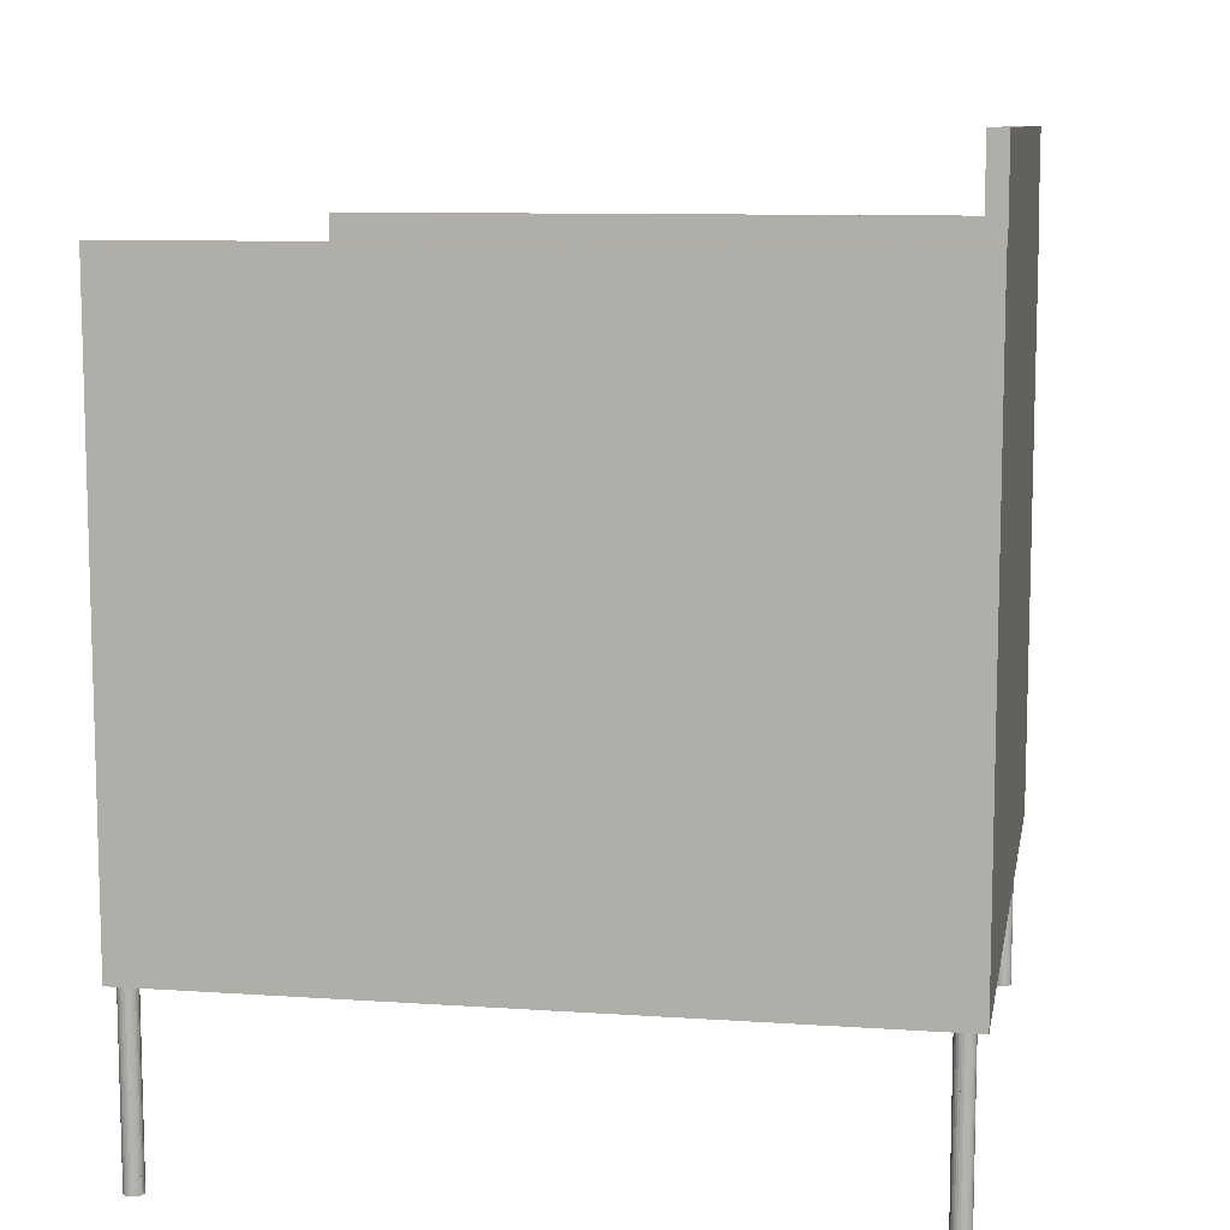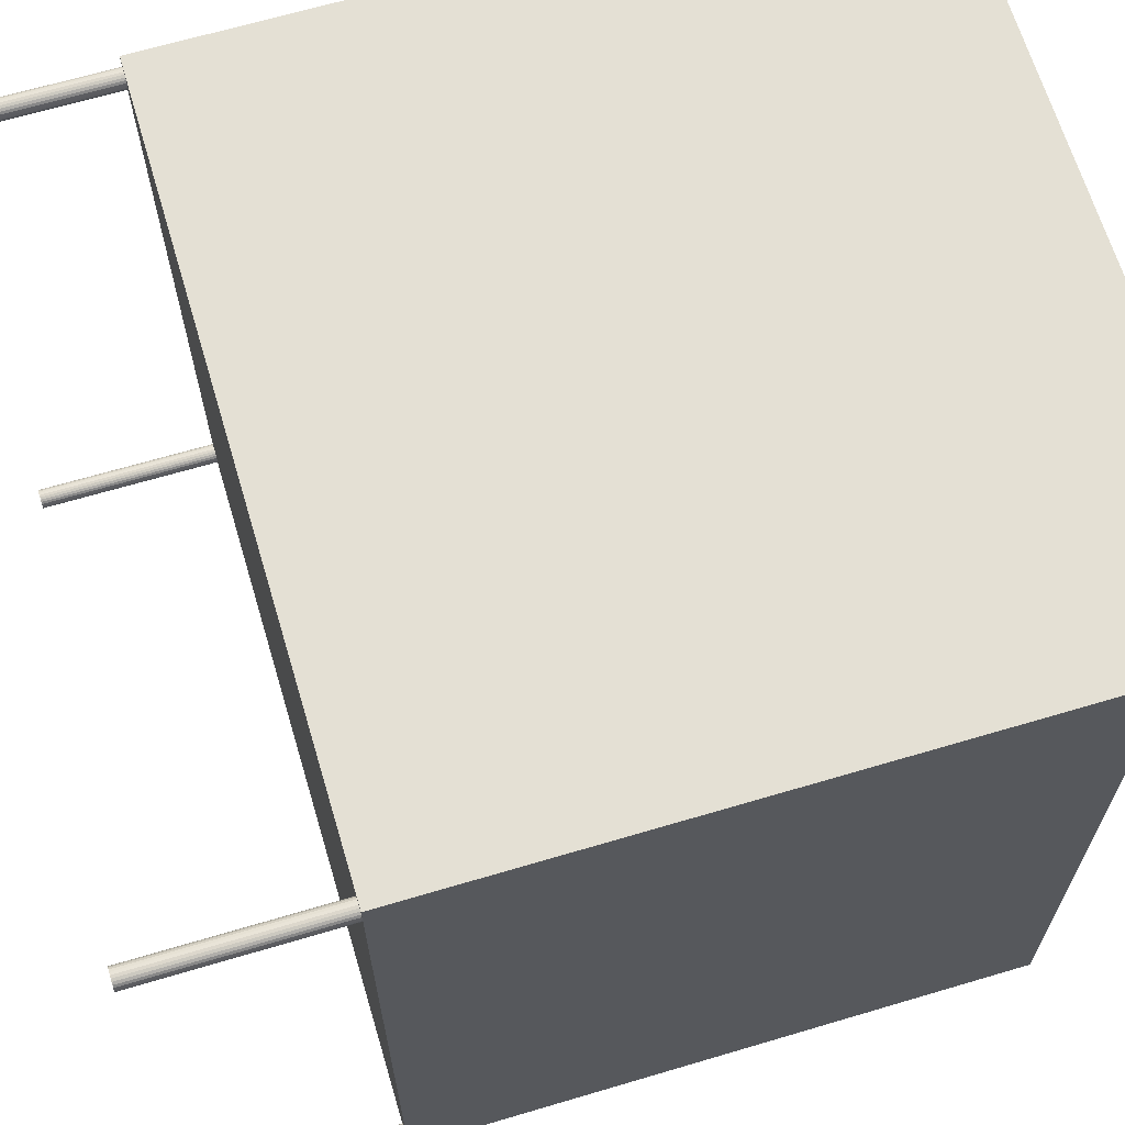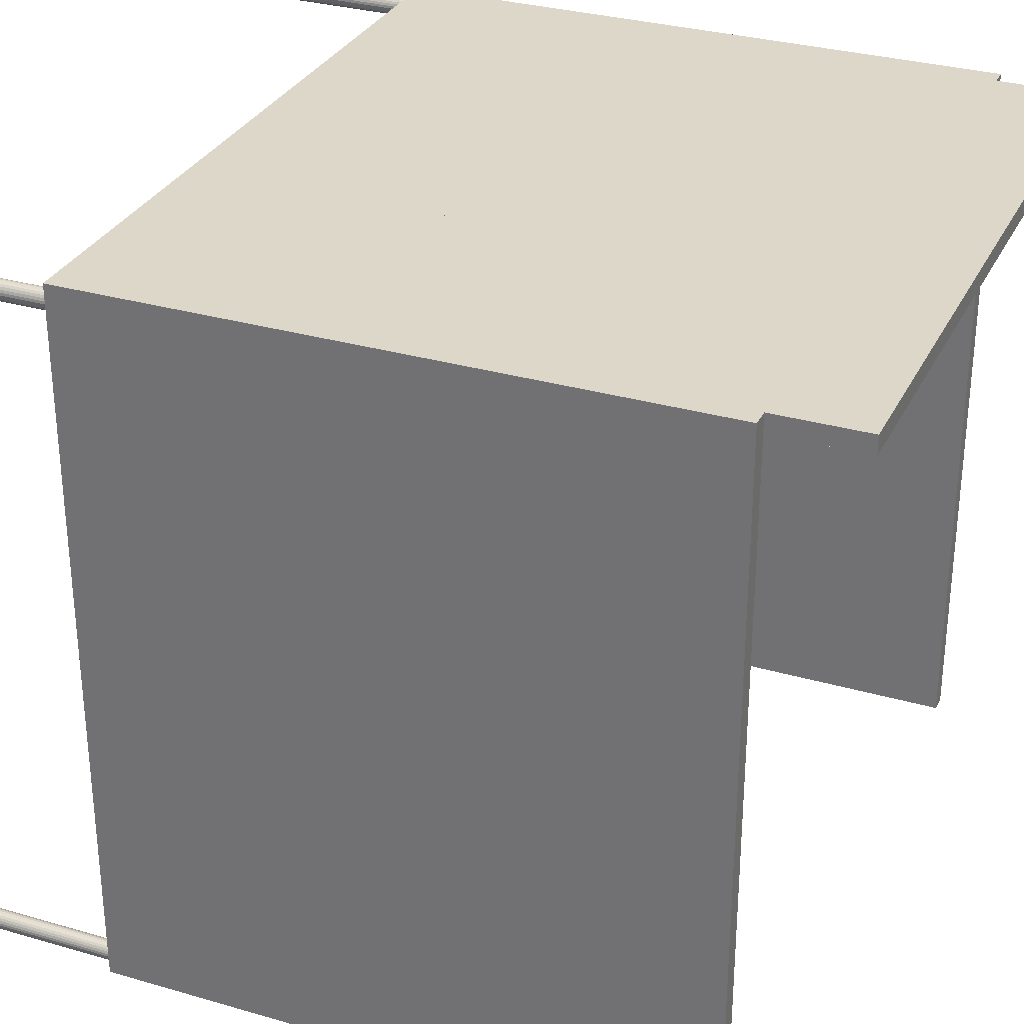
<metadata>
{"format":"obj","ext":"obj","renderer":"f3d","projection":"perspective","resolution":1024,"background":"white","views":[{"elev":9.7,"azim":-79.9,"up":"+Y"},{"elev":66.1,"azim":73.4,"up":"+Z"},{"elev":30.9,"azim":112.6,"up":"+Z"}]}
</metadata>
<code>
v 468.6 -403.9 -480.5
v 468.6 403.9 -480.5
v 468.6 403.9 480.5
v 468.6 -403.9 480.5
v 492.4 -403.9 -480.5
v 492.4 403.9 -480.5
v 492.4 403.9 480.5
v 492.4 -403.9 480.5
v -492.4 -403.9 -480.5
v -492.4 403.9 -480.5
v -492.4 403.9 480.5
v -492.4 -403.9 480.5
v -468.6 -403.9 -480.5
v -468.6 403.9 -480.5
v -468.6 403.9 480.5
v -468.6 -403.9 480.5
v -468.6 -403.9 -480.5
v -468.6 -236.7 -480.5
v -468.6 -236.7 480.5
v -468.6 -403.9 480.5
v 468.6 -403.9 -480.5
v 468.6 -236.7 -480.5
v 468.6 -236.7 480.5
v 468.6 -403.9 480.5
v -468.6 -236.7 -480.5
v -468.6 -74.37 -480.5
v -468.6 -74.37 480.5
v -468.6 -236.7 480.5
v 468.6 -236.7 -480.5
v 468.6 -74.37 -480.5
v 468.6 -74.37 480.5
v 468.6 -236.7 480.5
v -468.6 -74.37 456.7
v -468.6 520.9 456.7
v -468.6 520.9 480.5
v -468.6 -74.37 480.5
v 468.6 -74.37 456.7
v 468.6 520.9 456.7
v 468.6 520.9 480.5
v 468.6 -74.37 480.5
v 493 -403.9 455.5
v 492.6 -403.9 458.7
v 491.3 -403.9 461.8
v 489.3 -403.9 464.3
v 486.8 -403.9 466.3
v 483.7 -403.9 467.6
v 480.5 -403.9 468
v 477.3 -403.9 467.6
v 474.2 -403.9 466.3
v 471.7 -403.9 464.3
v 469.7 -403.9 461.8
v 468.4 -403.9 458.7
v 468 -403.9 455.5
v 468.4 -403.9 452.3
v 469.7 -403.9 449.2
v 471.7 -403.9 446.7
v 474.2 -403.9 444.7
v 477.3 -403.9 443.4
v 480.5 -403.9 443
v 483.7 -403.9 443.4
v 486.8 -403.9 444.7
v 489.3 -403.9 446.7
v 491.3 -403.9 449.2
v 492.6 -403.9 452.3
v 493 -643.2 455.5
v 492.6 -643.2 458.7
v 491.3 -643.2 461.8
v 489.3 -643.2 464.3
v 486.8 -643.2 466.3
v 483.7 -643.2 467.6
v 480.5 -643.2 468
v 477.3 -643.2 467.6
v 474.2 -643.2 466.3
v 471.7 -643.2 464.3
v 469.7 -643.2 461.8
v 468.4 -643.2 458.7
v 468 -643.2 455.5
v 468.4 -643.2 452.3
v 469.7 -643.2 449.2
v 471.7 -643.2 446.7
v 474.2 -643.2 444.7
v 477.3 -643.2 443.4
v 480.5 -643.2 443
v 483.7 -643.2 443.4
v 486.8 -643.2 444.7
v 489.3 -643.2 446.7
v 491.3 -643.2 449.2
v 492.6 -643.2 452.3
v -468 -403.9 455.5
v -468.4 -403.9 458.7
v -469.7 -403.9 461.8
v -471.7 -403.9 464.3
v -474.2 -403.9 466.3
v -477.3 -403.9 467.6
v -480.5 -403.9 468
v -483.7 -403.9 467.6
v -486.8 -403.9 466.3
v -489.3 -403.9 464.3
v -491.3 -403.9 461.8
v -492.6 -403.9 458.7
v -493 -403.9 455.5
v -492.6 -403.9 452.3
v -491.3 -403.9 449.2
v -489.3 -403.9 446.7
v -486.8 -403.9 444.7
v -483.7 -403.9 443.4
v -480.5 -403.9 443
v -477.3 -403.9 443.4
v -474.2 -403.9 444.7
v -471.7 -403.9 446.7
v -469.7 -403.9 449.2
v -468.4 -403.9 452.3
v -468 -643.2 455.5
v -468.4 -643.2 458.7
v -469.7 -643.2 461.8
v -471.7 -643.2 464.3
v -474.2 -643.2 466.3
v -477.3 -643.2 467.6
v -480.5 -643.2 468
v -483.7 -643.2 467.6
v -486.8 -643.2 466.3
v -489.3 -643.2 464.3
v -491.3 -643.2 461.8
v -492.6 -643.2 458.7
v -493 -643.2 455.5
v -492.6 -643.2 452.3
v -491.3 -643.2 449.2
v -489.3 -643.2 446.7
v -486.8 -643.2 444.7
v -483.7 -643.2 443.4
v -480.5 -643.2 443
v -477.3 -643.2 443.4
v -474.2 -643.2 444.7
v -471.7 -643.2 446.7
v -469.7 -643.2 449.2
v -468.4 -643.2 452.3
v 493 -403.9 -455.5
v 492.6 -403.9 -452.3
v 491.3 -403.9 -449.2
v 489.3 -403.9 -446.7
v 486.8 -403.9 -444.7
v 483.7 -403.9 -443.4
v 480.5 -403.9 -443
v 477.3 -403.9 -443.4
v 474.2 -403.9 -444.7
v 471.7 -403.9 -446.7
v 469.7 -403.9 -449.2
v 468.4 -403.9 -452.3
v 468 -403.9 -455.5
v 468.4 -403.9 -458.7
v 469.7 -403.9 -461.8
v 471.7 -403.9 -464.3
v 474.2 -403.9 -466.3
v 477.3 -403.9 -467.6
v 480.5 -403.9 -468
v 483.7 -403.9 -467.6
v 486.8 -403.9 -466.3
v 489.3 -403.9 -464.3
v 491.3 -403.9 -461.8
v 492.6 -403.9 -458.7
v 493 -643.2 -455.5
v 492.6 -643.2 -452.3
v 491.3 -643.2 -449.2
v 489.3 -643.2 -446.7
v 486.8 -643.2 -444.7
v 483.7 -643.2 -443.4
v 480.5 -643.2 -443
v 477.3 -643.2 -443.4
v 474.2 -643.2 -444.7
v 471.7 -643.2 -446.7
v 469.7 -643.2 -449.2
v 468.4 -643.2 -452.3
v 468 -643.2 -455.5
v 468.4 -643.2 -458.7
v 469.7 -643.2 -461.8
v 471.7 -643.2 -464.3
v 474.2 -643.2 -466.3
v 477.3 -643.2 -467.6
v 480.5 -643.2 -468
v 483.7 -643.2 -467.6
v 486.8 -643.2 -466.3
v 489.3 -643.2 -464.3
v 491.3 -643.2 -461.8
v 492.6 -643.2 -458.7
v -468 -403.9 -455.5
v -468.4 -403.9 -452.3
v -469.7 -403.9 -449.2
v -471.7 -403.9 -446.7
v -474.2 -403.9 -444.7
v -477.3 -403.9 -443.4
v -480.5 -403.9 -443
v -483.7 -403.9 -443.4
v -486.8 -403.9 -444.7
v -489.3 -403.9 -446.7
v -491.3 -403.9 -449.2
v -492.6 -403.9 -452.3
v -493 -403.9 -455.5
v -492.6 -403.9 -458.7
v -491.3 -403.9 -461.8
v -489.3 -403.9 -464.3
v -486.8 -403.9 -466.3
v -483.7 -403.9 -467.6
v -480.5 -403.9 -468
v -477.3 -403.9 -467.6
v -474.2 -403.9 -466.3
v -471.7 -403.9 -464.3
v -469.7 -403.9 -461.8
v -468.4 -403.9 -458.7
v -468 -643.2 -455.5
v -468.4 -643.2 -452.3
v -469.7 -643.2 -449.2
v -471.7 -643.2 -446.7
v -474.2 -643.2 -444.7
v -477.3 -643.2 -443.4
v -480.5 -643.2 -443
v -483.7 -643.2 -443.4
v -486.8 -643.2 -444.7
v -489.3 -643.2 -446.7
v -491.3 -643.2 -449.2
v -492.6 -643.2 -452.3
v -493 -643.2 -455.5
v -492.6 -643.2 -458.7
v -491.3 -643.2 -461.8
v -489.3 -643.2 -464.3
v -486.8 -643.2 -466.3
v -483.7 -643.2 -467.6
v -480.5 -643.2 -468
v -477.3 -643.2 -467.6
v -474.2 -643.2 -466.3
v -471.7 -643.2 -464.3
v -469.7 -643.2 -461.8
v -468.4 -643.2 -458.7
v 468.6 -403.9 0
v 468.6 0 -480.5
v 480.5 -403.9 -480.5
v 480.5 403.9 -480.5
v 468.6 403.9 0
v 468.6 403.9 0
v 468.6 0 480.5
v 480.5 403.9 480.5
v 492.4 -403.9 0
v 492.4 0 -480.5
v 480.5 403.9 -480.5
v 492.4 0 -480.5
v 492.4 403.9 0
v 492.4 0 480.5
v 480.5 403.9 480.5
v 480.5 -403.9 480.5
v 492.4 -403.9 0
v 492.4 0 480.5
v -492.4 -403.9 0
v -492.4 0 -480.5
v -480.5 -403.9 -480.5
v -480.5 403.9 -480.5
v -492.4 403.9 0
v -492.4 403.9 0
v -492.4 0 480.5
v -480.5 403.9 480.5
v -468.6 -403.9 0
v -468.6 0 -480.5
v -480.5 403.9 -480.5
v -468.6 0 -480.5
v -468.6 403.9 0
v -468.6 0 480.5
v -480.5 403.9 480.5
v -480.5 -403.9 480.5
v -468.6 -403.9 0
v -468.6 0 480.5
v -468.6 -403.9 0
v -468.6 -320.3 -480.5
v 0 -403.9 -480.5
v 0 -236.7 -480.5
v -468.6 -236.7 0
v -468.6 -236.7 0
v -468.6 -320.3 480.5
v 0 -236.7 480.5
v 468.6 -403.9 0
v 468.6 -320.3 -480.5
v 0 -236.7 -480.5
v 468.6 -320.3 -480.5
v 468.6 -236.7 0
v 468.6 -320.3 480.5
v 0 -236.7 480.5
v 0 -403.9 480.5
v 468.6 -403.9 0
v 468.6 -320.3 480.5
v -468.6 -236.7 0
v -468.6 -155.6 -480.5
v 0 -236.7 -480.5
v 0 -74.37 -480.5
v -468.6 -74.37 0
v -468.6 -74.37 0
v -468.6 -155.6 480.5
v 0 -74.37 480.5
v 468.6 -236.7 0
v 468.6 -155.6 -480.5
v 0 -74.37 -480.5
v 468.6 -155.6 -480.5
v 468.6 -74.37 0
v 468.6 -155.6 480.5
v 0 -74.37 480.5
v 0 -236.7 480.5
v 468.6 -236.7 0
v 468.6 -155.6 480.5
v -468.6 -74.37 468.6
v -468.6 223.3 456.7
v 0 -74.37 456.7
v 0 520.9 456.7
v -468.6 520.9 468.6
v -468.6 520.9 468.6
v -468.6 223.3 480.5
v 0 520.9 480.5
v 468.6 -74.37 468.6
v 468.6 223.3 456.7
v 0 520.9 456.7
v 468.6 223.3 456.7
v 468.6 520.9 468.6
v 468.6 223.3 480.5
v 0 520.9 480.5
v 0 -74.37 480.5
v 468.6 -74.37 468.6
v 468.6 223.3 480.5
v 493 -523.6 455.5
v 492.6 -523.6 458.7
v 491.3 -523.6 461.8
v 489.3 -523.6 464.3
v 486.8 -523.6 466.3
v 483.7 -523.6 467.6
v 480.5 -523.6 468
v 477.3 -523.6 467.6
v 474.2 -523.6 466.3
v 471.7 -523.6 464.3
v 469.7 -523.6 461.8
v 468.4 -523.6 458.7
v 468 -523.6 455.5
v 468.4 -523.6 452.3
v 469.7 -523.6 449.2
v 471.7 -523.6 446.7
v 474.2 -523.6 444.7
v 477.3 -523.6 443.4
v 480.5 -523.6 443
v 483.7 -523.6 443.4
v 486.8 -523.6 444.7
v 489.3 -523.6 446.7
v 491.3 -523.6 449.2
v 492.6 -523.6 458.7
v 491.3 -523.6 461.8
v 489.3 -523.6 464.3
v 486.8 -523.6 466.3
v 483.7 -523.6 467.6
v 480.5 -523.6 468
v 477.3 -523.6 467.6
v 474.2 -523.6 466.3
v 471.7 -523.6 464.3
v 469.7 -523.6 461.8
v 468.4 -523.6 458.7
v 468 -523.6 455.5
v 468.4 -523.6 452.3
v 469.7 -523.6 449.2
v 471.7 -523.6 446.7
v 474.2 -523.6 444.7
v 477.3 -523.6 443.4
v 480.5 -523.6 443
v 483.7 -523.6 443.4
v 486.8 -523.6 444.7
v 489.3 -523.6 446.7
v 491.3 -523.6 449.2
v 492.6 -523.6 452.3
v -468 -523.6 455.5
v -468.4 -523.6 458.7
v -469.7 -523.6 461.8
v -471.7 -523.6 464.3
v -474.2 -523.6 466.3
v -477.3 -523.6 467.6
v -480.5 -523.6 468
v -483.7 -523.6 467.6
v -486.8 -523.6 466.3
v -489.3 -523.6 464.3
v -491.3 -523.6 461.8
v -492.6 -523.6 458.7
v -493 -523.6 455.5
v -492.6 -523.6 452.3
v -491.3 -523.6 449.2
v -489.3 -523.6 446.7
v -486.8 -523.6 444.7
v -483.7 -523.6 443.4
v -480.5 -523.6 443
v -477.3 -523.6 443.4
v -474.2 -523.6 444.7
v -471.7 -523.6 446.7
v -469.7 -523.6 449.2
v -468.4 -523.6 458.7
v -469.7 -523.6 461.8
v -471.7 -523.6 464.3
v -474.2 -523.6 466.3
v -477.3 -523.6 467.6
v -480.5 -523.6 468
v -483.7 -523.6 467.6
v -486.8 -523.6 466.3
v -489.3 -523.6 464.3
v -491.3 -523.6 461.8
v -492.6 -523.6 458.7
v -493 -523.6 455.5
v -492.6 -523.6 452.3
v -491.3 -523.6 449.2
v -489.3 -523.6 446.7
v -486.8 -523.6 444.7
v -483.7 -523.6 443.4
v -480.5 -523.6 443
v -477.3 -523.6 443.4
v -474.2 -523.6 444.7
v -471.7 -523.6 446.7
v -469.7 -523.6 449.2
v -468.4 -523.6 452.3
v 493 -523.6 -455.5
v 492.6 -523.6 -452.3
v 491.3 -523.6 -449.2
v 489.3 -523.6 -446.7
v 486.8 -523.6 -444.7
v 483.7 -523.6 -443.4
v 480.5 -523.6 -443
v 477.3 -523.6 -443.4
v 474.2 -523.6 -444.7
v 471.7 -523.6 -446.7
v 469.7 -523.6 -449.2
v 468.4 -523.6 -452.3
v 468 -523.6 -455.5
v 468.4 -523.6 -458.7
v 469.7 -523.6 -461.8
v 471.7 -523.6 -464.3
v 474.2 -523.6 -466.3
v 477.3 -523.6 -467.6
v 480.5 -523.6 -468
v 483.7 -523.6 -467.6
v 486.8 -523.6 -466.3
v 489.3 -523.6 -464.3
v 491.3 -523.6 -461.8
v 492.6 -523.6 -452.3
v 491.3 -523.6 -449.2
v 489.3 -523.6 -446.7
v 486.8 -523.6 -444.7
v 483.7 -523.6 -443.4
v 480.5 -523.6 -443
v 477.3 -523.6 -443.4
v 474.2 -523.6 -444.7
v 471.7 -523.6 -446.7
v 469.7 -523.6 -449.2
v 468.4 -523.6 -452.3
v 468 -523.6 -455.5
v 468.4 -523.6 -458.7
v 469.7 -523.6 -461.8
v 471.7 -523.6 -464.3
v 474.2 -523.6 -466.3
v 477.3 -523.6 -467.6
v 480.5 -523.6 -468
v 483.7 -523.6 -467.6
v 486.8 -523.6 -466.3
v 489.3 -523.6 -464.3
v 491.3 -523.6 -461.8
v 492.6 -523.6 -458.7
v -468 -523.6 -455.5
v -468.4 -523.6 -452.3
v -469.7 -523.6 -449.2
v -471.7 -523.6 -446.7
v -474.2 -523.6 -444.7
v -477.3 -523.6 -443.4
v -480.5 -523.6 -443
v -483.7 -523.6 -443.4
v -486.8 -523.6 -444.7
v -489.3 -523.6 -446.7
v -491.3 -523.6 -449.2
v -492.6 -523.6 -452.3
v -493 -523.6 -455.5
v -492.6 -523.6 -458.7
v -491.3 -523.6 -461.8
v -489.3 -523.6 -464.3
v -486.8 -523.6 -466.3
v -483.7 -523.6 -467.6
v -480.5 -523.6 -468
v -477.3 -523.6 -467.6
v -474.2 -523.6 -466.3
v -471.7 -523.6 -464.3
v -469.7 -523.6 -461.8
v -468.4 -523.6 -452.3
v -469.7 -523.6 -449.2
v -471.7 -523.6 -446.7
v -474.2 -523.6 -444.7
v -477.3 -523.6 -443.4
v -480.5 -523.6 -443
v -483.7 -523.6 -443.4
v -486.8 -523.6 -444.7
v -489.3 -523.6 -446.7
v -491.3 -523.6 -449.2
v -492.6 -523.6 -452.3
v -493 -523.6 -455.5
v -492.6 -523.6 -458.7
v -491.3 -523.6 -461.8
v -489.3 -523.6 -464.3
v -486.8 -523.6 -466.3
v -483.7 -523.6 -467.6
v -480.5 -523.6 -468
v -477.3 -523.6 -467.6
v -474.2 -523.6 -466.3
v -471.7 -523.6 -464.3
v -469.7 -523.6 -461.8
v -468.4 -523.6 -458.7
f 1 234 2 237 3 239 4 233
f 5 242 6 245 7 246 8 241
f 1 233 4 248 8 241 5 235
f 1 234 2 236 6 242 5 235
f 2 237 3 240 7 245 6 236
f 3 239 4 248 8 246 7 240
f 9 252 10 255 11 257 12 251
f 13 260 14 263 15 264 16 259
f 9 251 12 266 16 259 13 253
f 9 252 10 254 14 260 13 253
f 10 255 11 258 15 263 14 254
f 11 257 12 266 16 264 15 258
f 17 270 18 273 19 275 20 269
f 21 278 22 281 23 282 24 277
f 17 269 20 284 24 277 21 271
f 17 270 18 272 22 278 21 271
f 18 273 19 276 23 281 22 272
f 19 275 20 284 24 282 23 276
f 25 288 26 291 27 293 28 287
f 29 296 30 299 31 300 32 295
f 25 287 28 302 32 295 29 289
f 25 288 26 290 30 296 29 289
f 26 291 27 294 31 299 30 290
f 27 293 28 302 32 300 31 294
f 33 306 34 309 35 311 36 305
f 37 314 38 317 39 318 40 313
f 33 305 36 320 40 313 37 307
f 33 306 34 308 38 314 37 307
f 34 309 35 312 39 317 38 308
f 35 311 36 320 40 318 39 312
f 41 42 43 44 45 46 47 48 49 50 51 52 53 54 55 56 57 58 59 60 61 62 63 64
f 65 66 67 68 69 70 71 72 73 74 75 76 77 78 79 80 81 82 83 84 85 86 87 88
f 41 64 368 88 65 323
f 41 42 324 66 65 323
f 42 43 325 67 66 324
f 43 44 326 68 67 325
f 44 45 327 69 68 326
f 45 46 328 70 69 327
f 46 47 329 71 70 328
f 47 48 330 72 71 329
f 48 49 331 73 72 330
f 49 50 332 74 73 331
f 50 51 333 75 74 332
f 51 52 334 76 75 333
f 52 53 335 77 76 334
f 53 54 336 78 77 335
f 54 55 337 79 78 336
f 55 56 338 80 79 337
f 56 57 339 81 80 338
f 57 58 340 82 81 339
f 58 59 341 83 82 340
f 59 60 342 84 83 341
f 60 61 343 85 84 342
f 61 62 344 86 85 343
f 62 63 345 87 86 344
f 63 64 368 88 87 345
f 89 90 91 92 93 94 95 96 97 98 99 100 101 102 103 104 105 106 107 108 109 110 111 112
f 113 114 115 116 117 118 119 120 121 122 123 124 125 126 127 128 129 130 131 132 133 134 135 136
f 89 112 414 136 113 369
f 89 90 370 114 113 369
f 90 91 371 115 114 370
f 91 92 372 116 115 371
f 92 93 373 117 116 372
f 93 94 374 118 117 373
f 94 95 375 119 118 374
f 95 96 376 120 119 375
f 96 97 377 121 120 376
f 97 98 378 122 121 377
f 98 99 379 123 122 378
f 99 100 380 124 123 379
f 100 101 381 125 124 380
f 101 102 382 126 125 381
f 102 103 383 127 126 382
f 103 104 384 128 127 383
f 104 105 385 129 128 384
f 105 106 386 130 129 385
f 106 107 387 131 130 386
f 107 108 388 132 131 387
f 108 109 389 133 132 388
f 109 110 390 134 133 389
f 110 111 391 135 134 390
f 111 112 414 136 135 391
f 137 138 139 140 141 142 143 144 145 146 147 148 149 150 151 152 153 154 155 156 157 158 159 160
f 161 162 163 164 165 166 167 168 169 170 171 172 173 174 175 176 177 178 179 180 181 182 183 184
f 137 160 460 184 161 415
f 137 138 416 162 161 415
f 138 139 417 163 162 416
f 139 140 418 164 163 417
f 140 141 419 165 164 418
f 141 142 420 166 165 419
f 142 143 421 167 166 420
f 143 144 422 168 167 421
f 144 145 423 169 168 422
f 145 146 424 170 169 423
f 146 147 425 171 170 424
f 147 148 426 172 171 425
f 148 149 427 173 172 426
f 149 150 428 174 173 427
f 150 151 429 175 174 428
f 151 152 430 176 175 429
f 152 153 431 177 176 430
f 153 154 432 178 177 431
f 154 155 433 179 178 432
f 155 156 434 180 179 433
f 156 157 435 181 180 434
f 157 158 436 182 181 435
f 158 159 437 183 182 436
f 159 160 460 184 183 437
f 185 186 187 188 189 190 191 192 193 194 195 196 197 198 199 200 201 202 203 204 205 206 207 208
f 209 210 211 212 213 214 215 216 217 218 219 220 221 222 223 224 225 226 227 228 229 230 231 232
f 185 208 506 232 209 461
f 185 186 462 210 209 461
f 186 187 463 211 210 462
f 187 188 464 212 211 463
f 188 189 465 213 212 464
f 189 190 466 214 213 465
f 190 191 467 215 214 466
f 191 192 468 216 215 467
f 192 193 469 217 216 468
f 193 194 470 218 217 469
f 194 195 471 219 218 470
f 195 196 472 220 219 471
f 196 197 473 221 220 472
f 197 198 474 222 221 473
f 198 199 475 223 222 474
f 199 200 476 224 223 475
f 200 201 477 225 224 476
f 201 202 478 226 225 477
f 202 203 479 227 226 478
f 203 204 480 228 227 479
f 204 205 481 229 228 480
f 205 206 482 230 229 481
f 206 207 483 231 230 482
f 207 208 506 232 231 483

</code>
